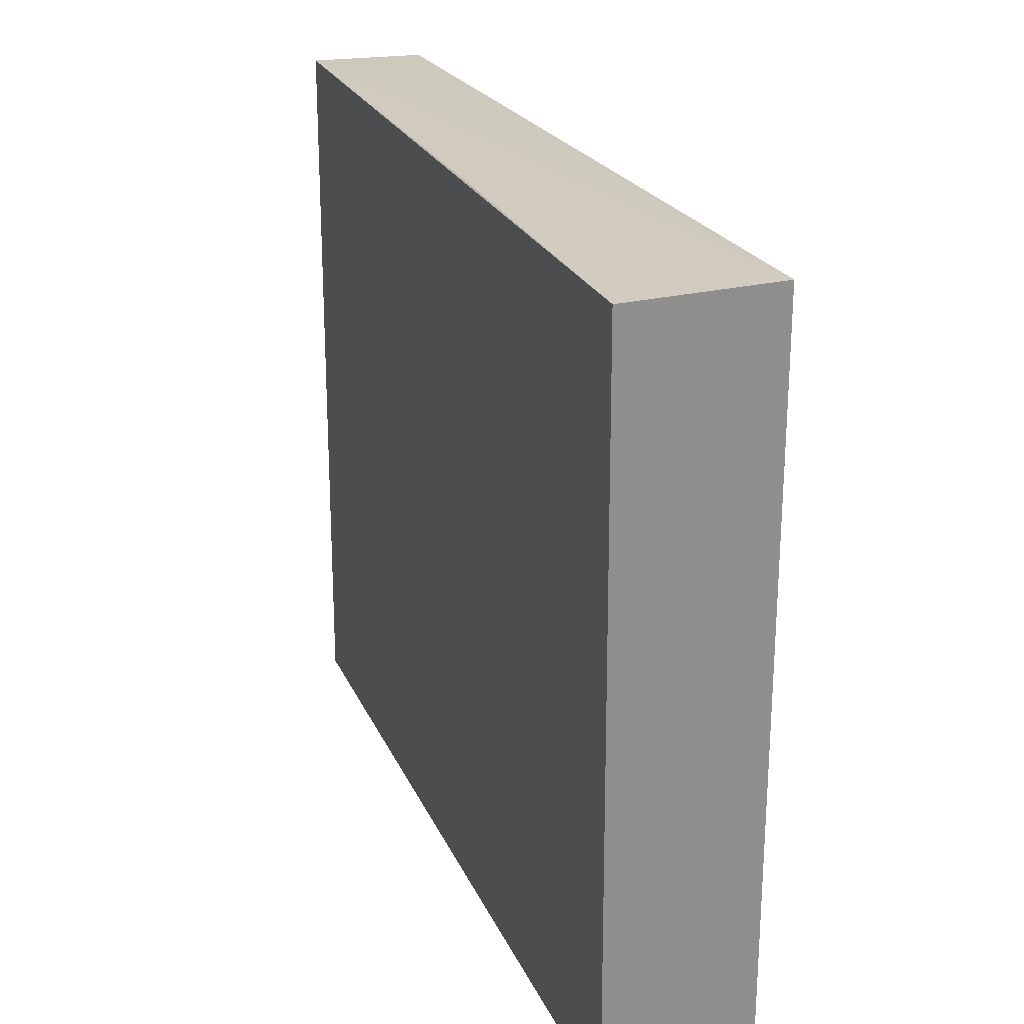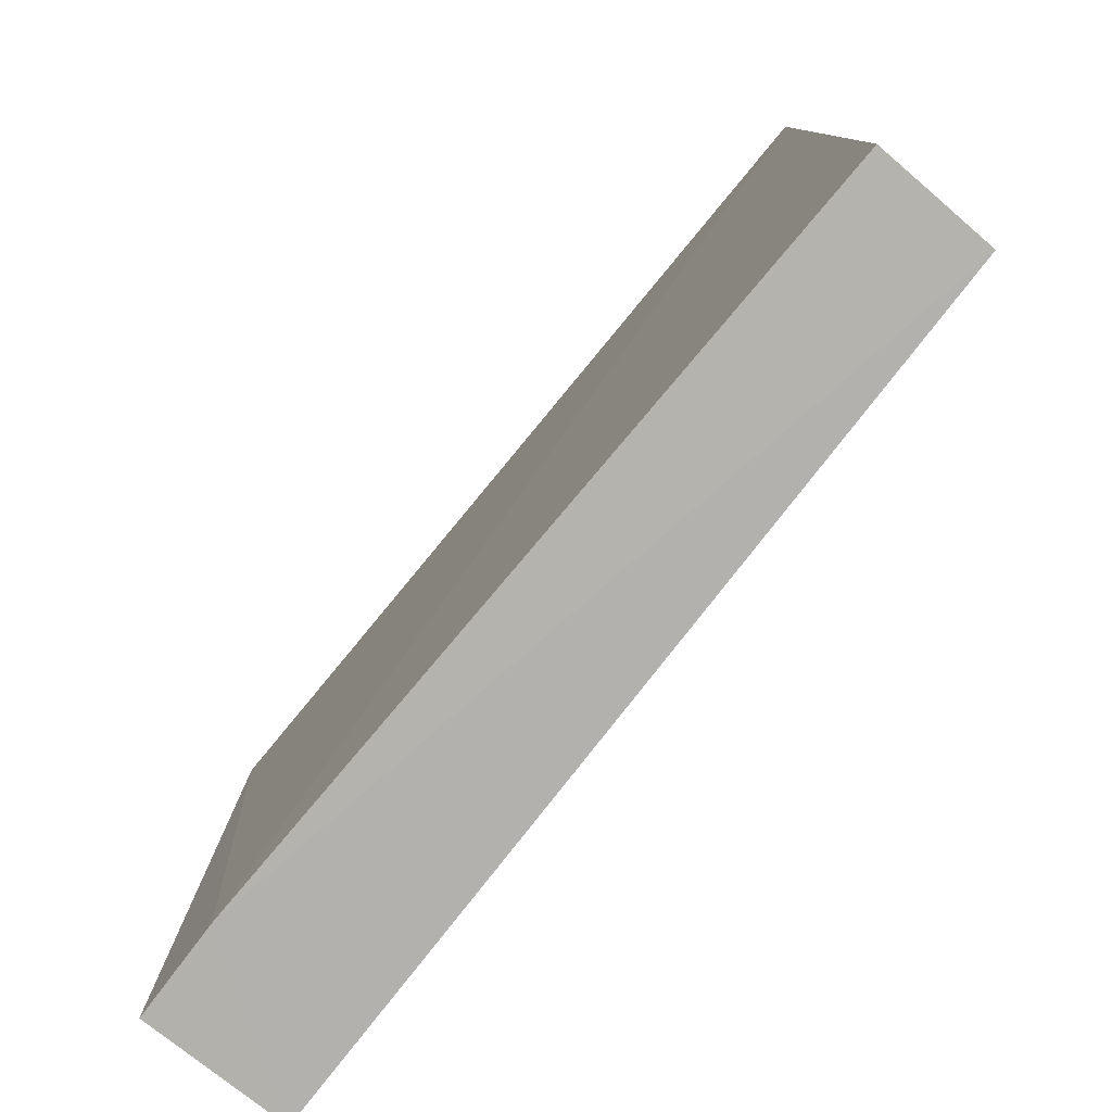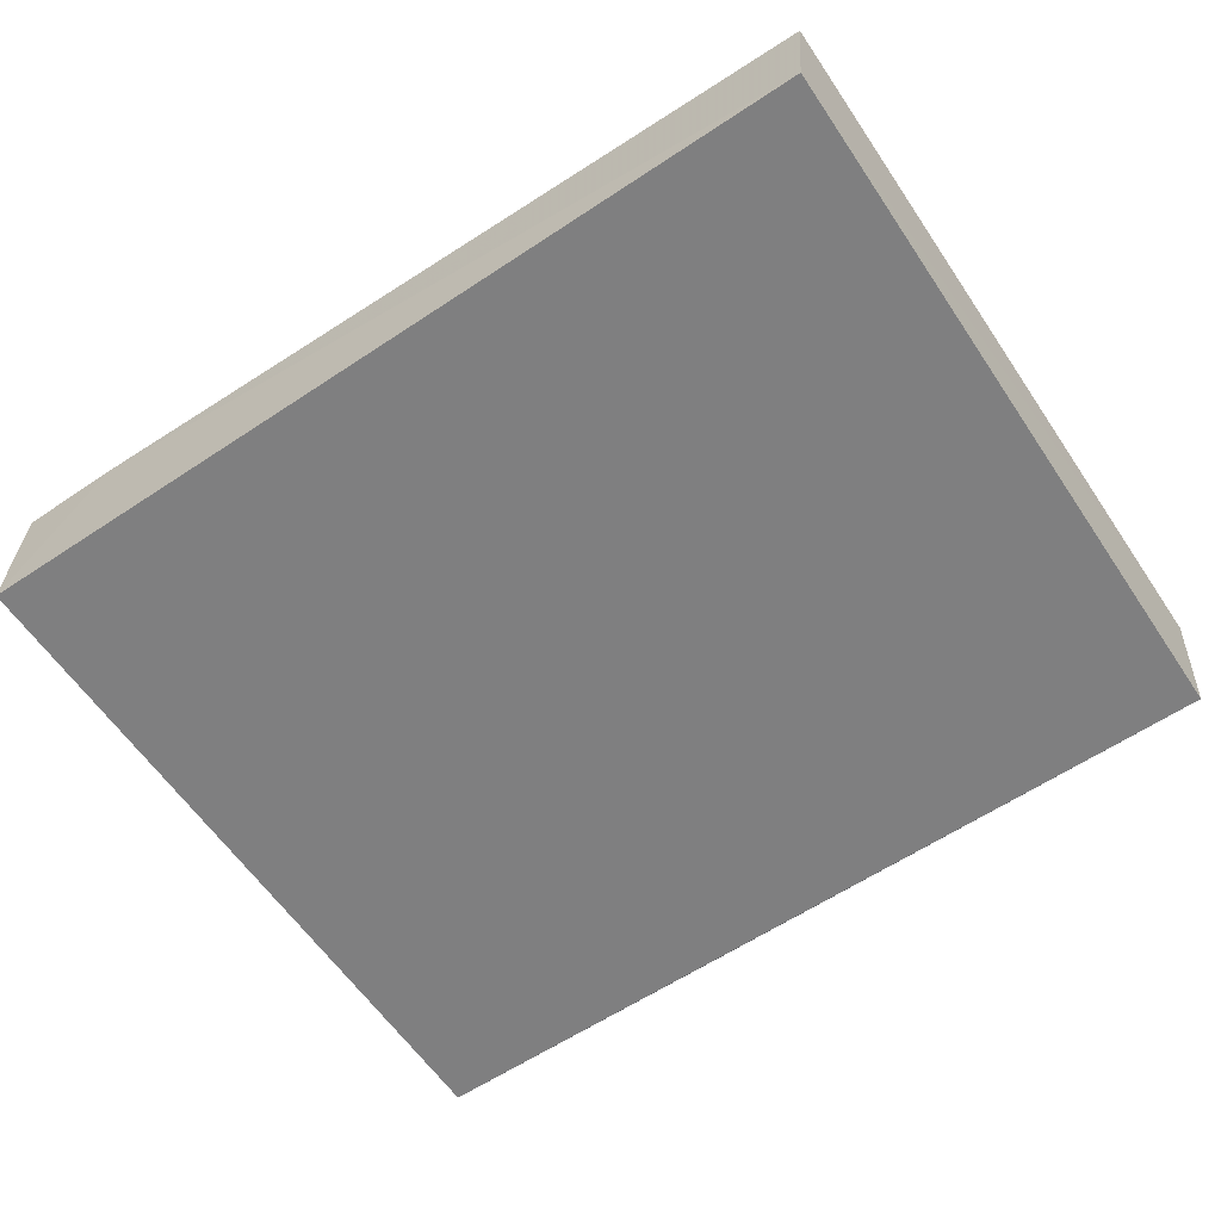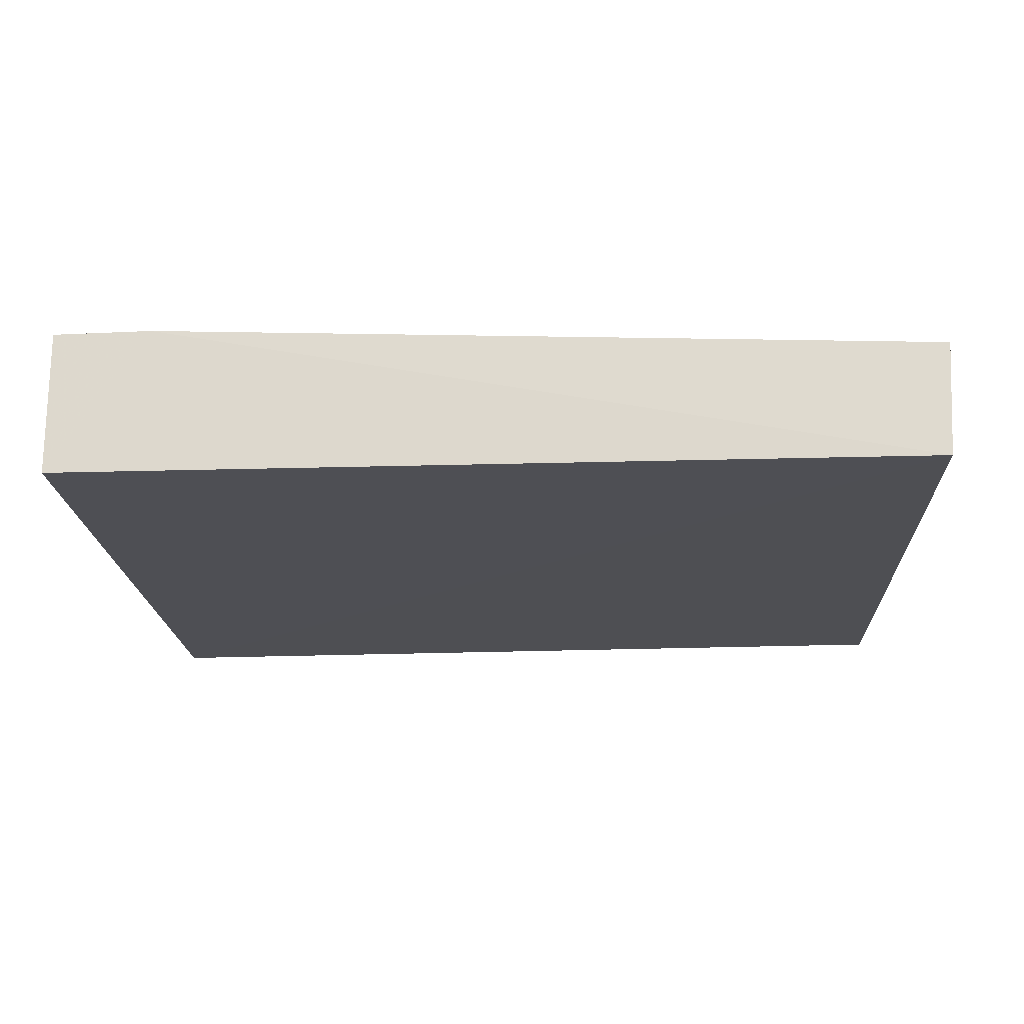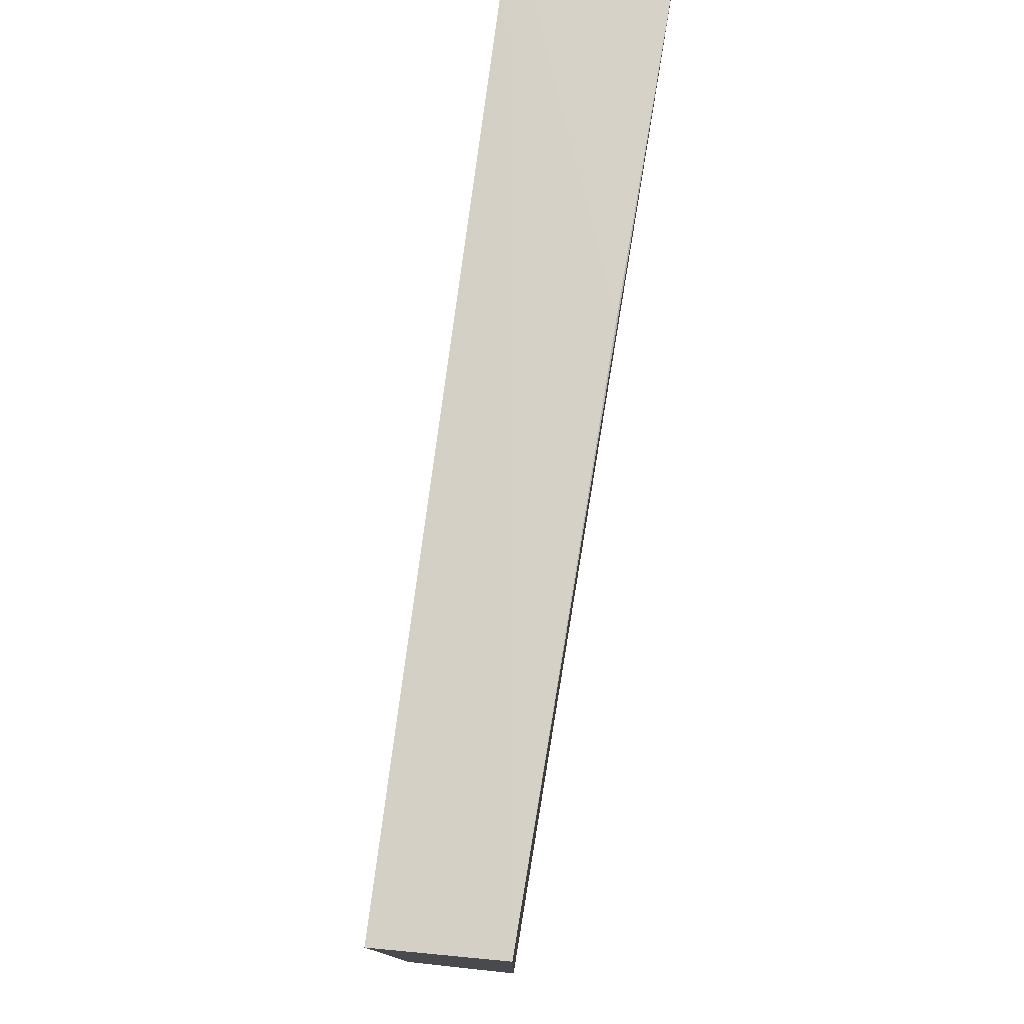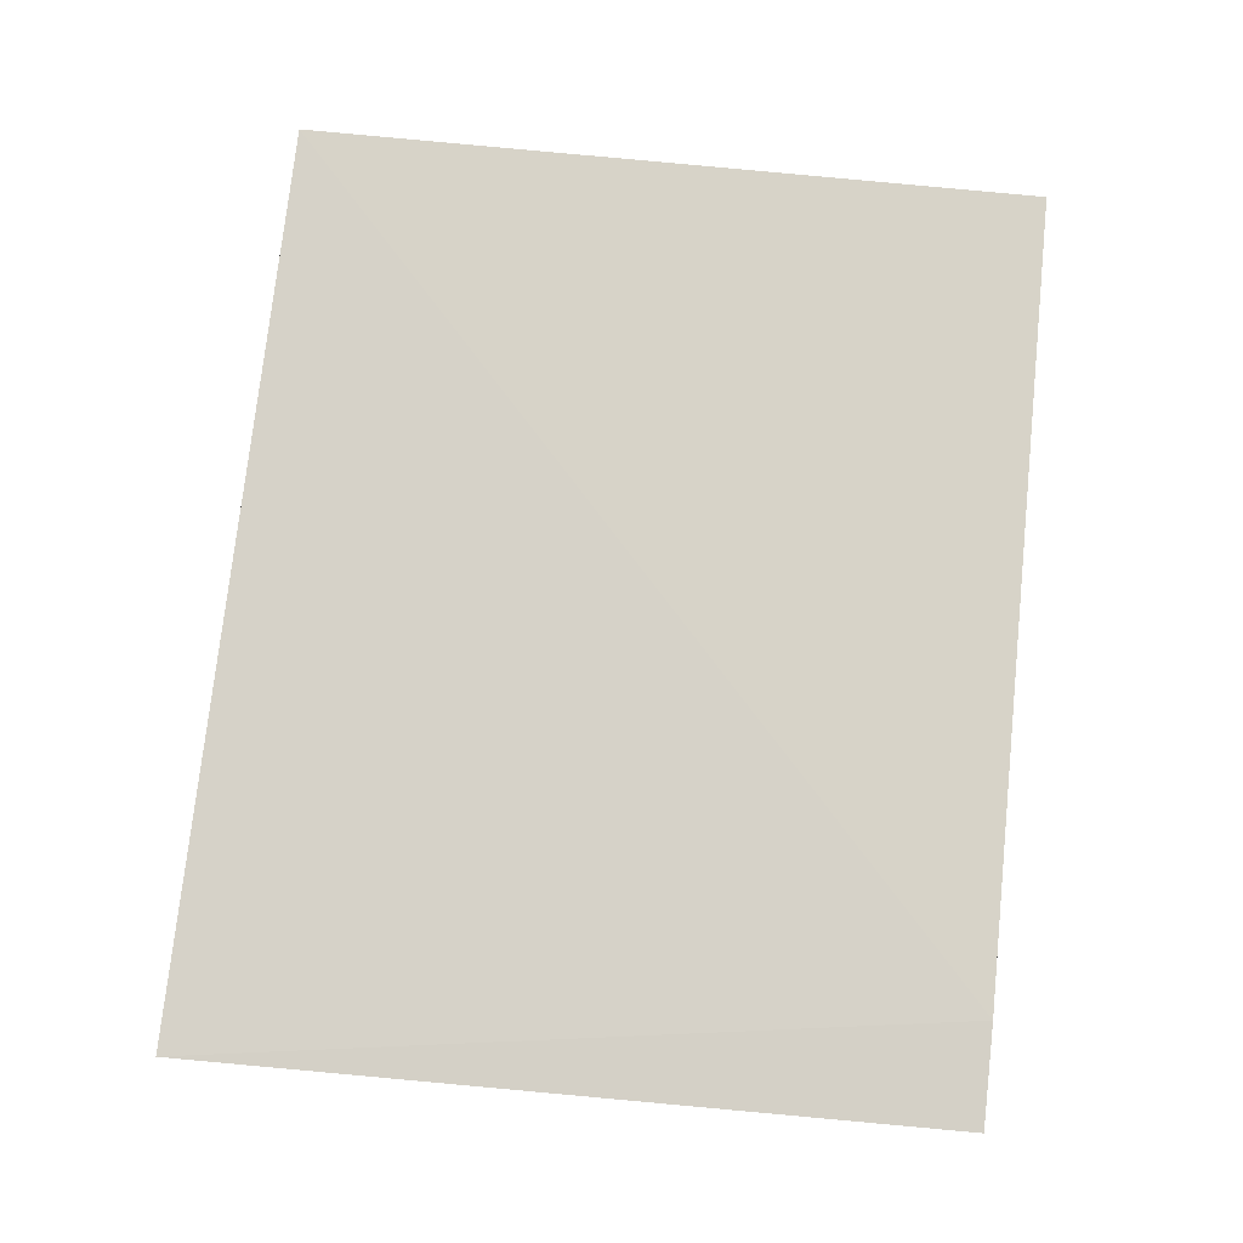
<metadata>
{"format":"obj","ext":"obj","renderer":"f3d","projection":"perspective","resolution":1024,"background":"white","views":[{"elev":24.3,"azim":70.6,"up":"+Z"},{"elev":-79.3,"azim":-127.8,"up":"+Z"},{"elev":-59.7,"azim":-146.2,"up":"+Y"},{"elev":-18.2,"azim":-177.2,"up":"+Y"},{"elev":78.0,"azim":-80.8,"up":"+Z"},{"elev":79.3,"azim":95.4,"up":"+Y"}]}
</metadata>
<code>
v 0.02108 -0.03596 0.02623
v 0.02099 -0.04106 0.0261
v 0.02098 -0.04096 0.0008153
v -0.009469 -0.0369 0.0006874
v -0.009471 -0.03682 0.0256
v -0.009253 -0.04095 0.0005468
v 0.02098 -0.0359 0.0009031
v -0.009202 -0.04089 0.02575
v 0.01759 -0.03584 0.000859
v 0.009246 -0.04095 0.02601
f 1 2 3
f 6 3 2
f 6 5 4
f 7 1 3
f 8 1 5
f 8 6 2
f 8 5 6
f 9 5 1
f 9 1 7
f 9 4 5
f 9 6 4
f 9 7 3
f 9 3 6
f 10 8 2
f 10 2 1
f 10 1 8

</code>
